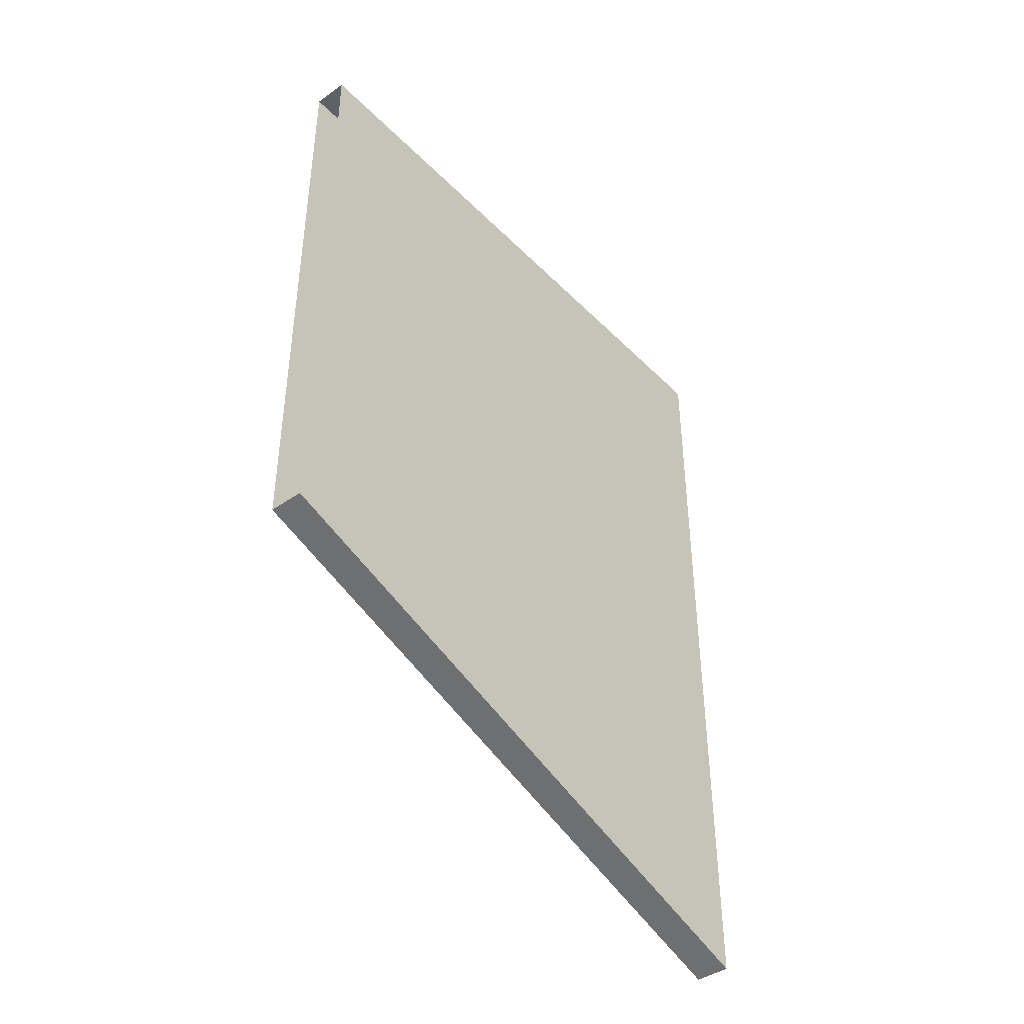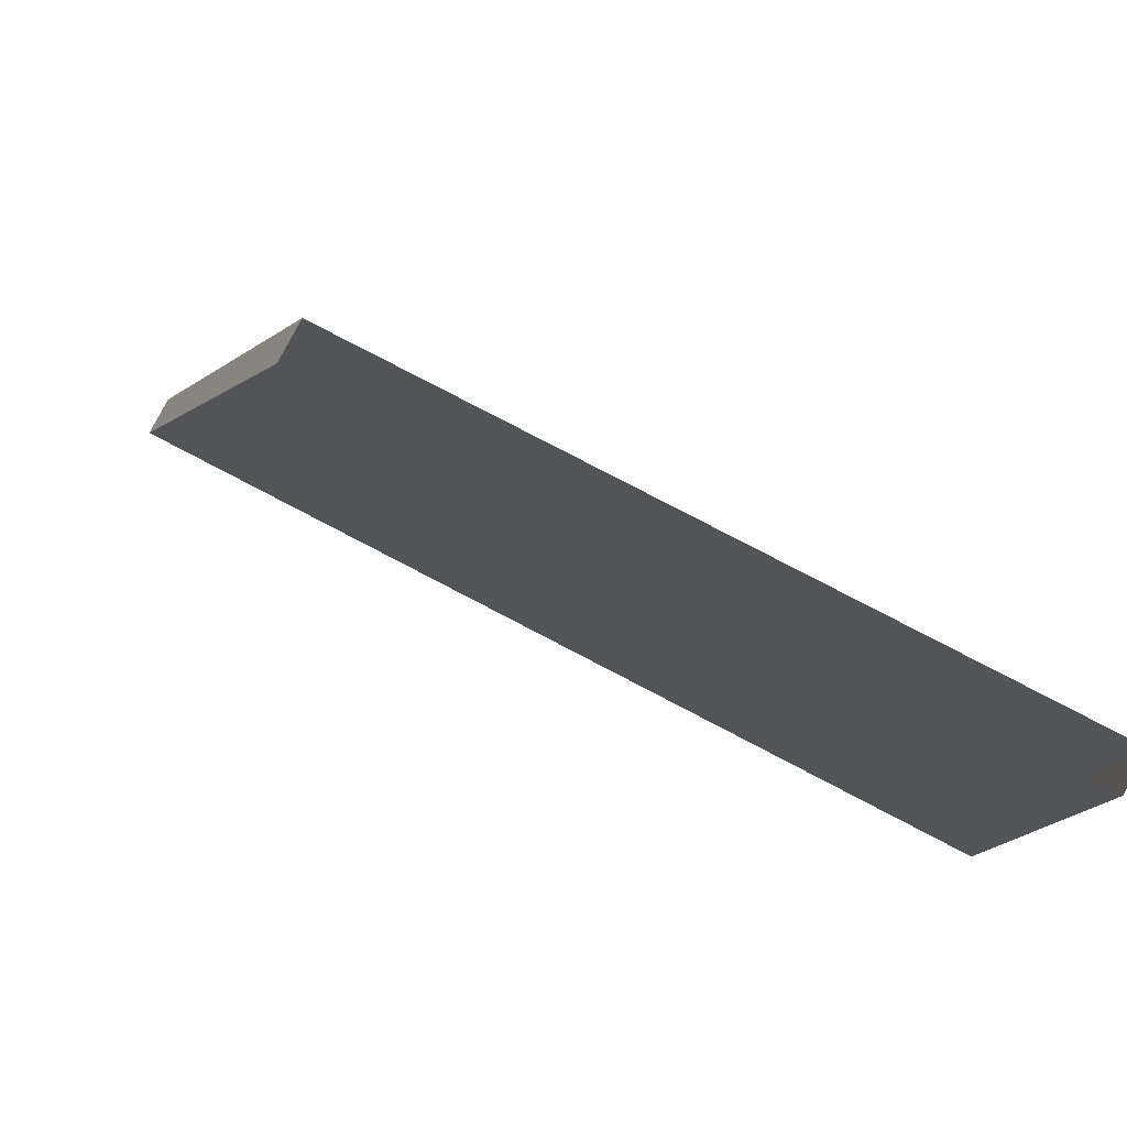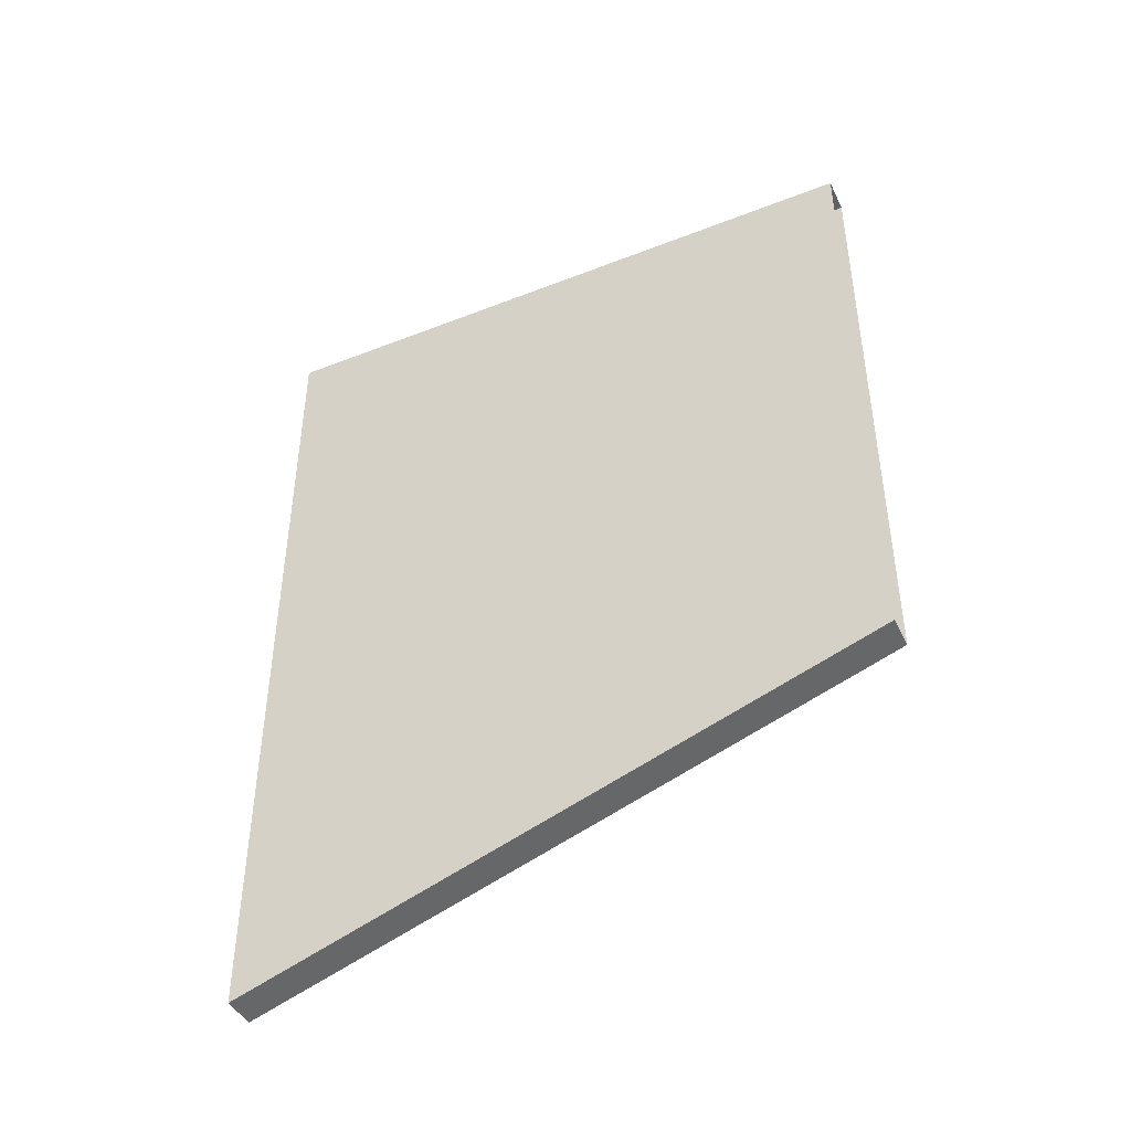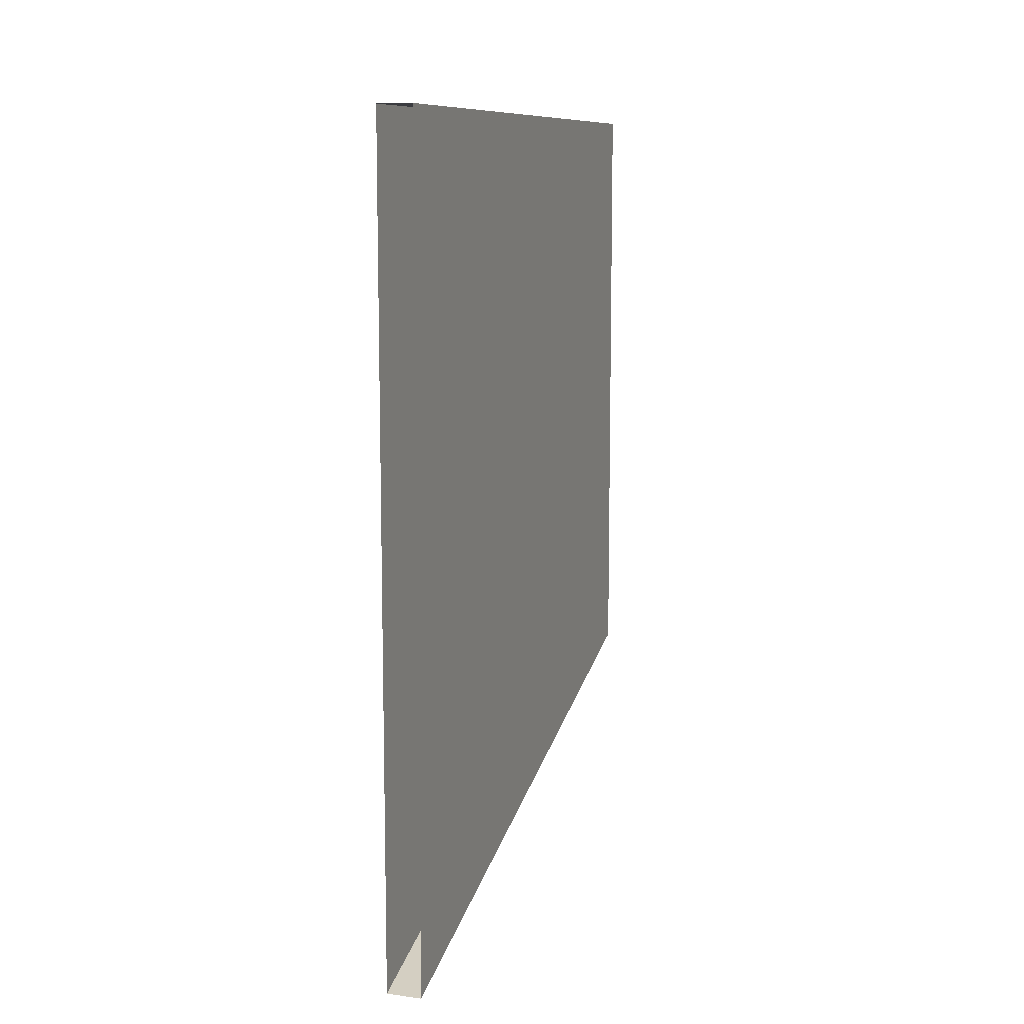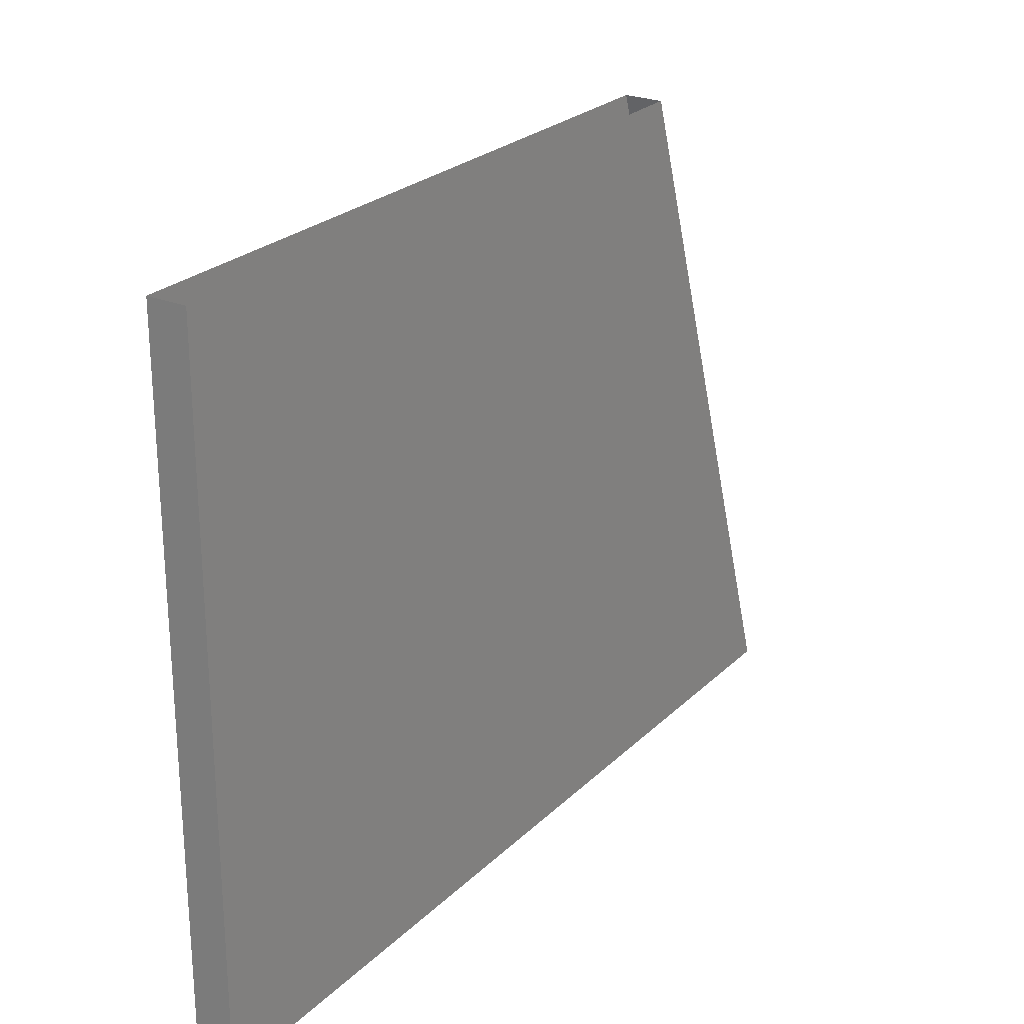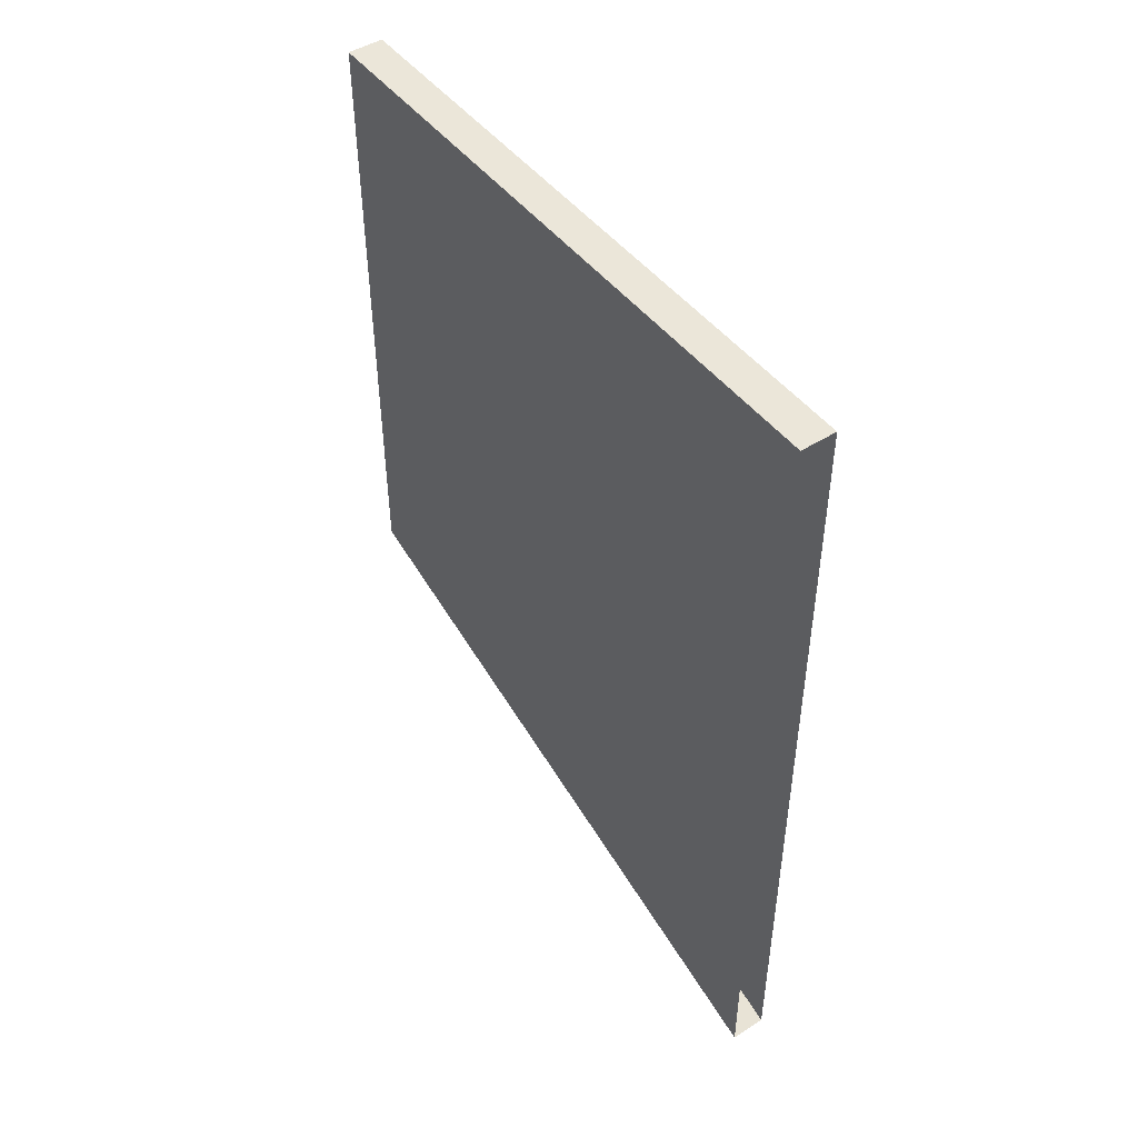
<metadata>
{"format":"obj","ext":"obj","renderer":"f3d","projection":"perspective","resolution":1024,"background":"white","views":[{"elev":-42.1,"azim":40.2,"up":"+Y"},{"elev":80.0,"azim":117.5,"up":"+Z"},{"elev":-43.6,"azim":-65.2,"up":"+Y"},{"elev":9.9,"azim":-161.0,"up":"+Y"},{"elev":24.9,"azim":-146.3,"up":"+Z"},{"elev":47.2,"azim":144.5,"up":"+Y"}]}
</metadata>
<code>
o #ID146
v -0.1089 -0.2363 0.3937
v -0.1089 0.217 0.7382
v -0.1089 -0.1215 0.7382
v -0.1089 0.217 0.3937
v -0.08976 -0.1215 0.7382
v -0.1089 -0.2363 0.3937
v -0.1089 -0.1215 0.7382
v -0.08976 -0.2363 0.3937
v -0.08976 0.217 0.3937
v -0.1089 0.217 0.7382
v -0.1089 0.217 0.3937
v -0.08976 0.217 0.7382
v -0.08976 0.217 0.3937
v -0.08976 -0.1215 0.7382
v -0.08976 0.217 0.7382
v -0.08976 -0.2363 0.3937
f 1 2 3
f 2 1 4
f 5 6 7
f 6 5 8
f 9 10 11
f 10 9 12
f 13 14 15
f 14 13 16

</code>
